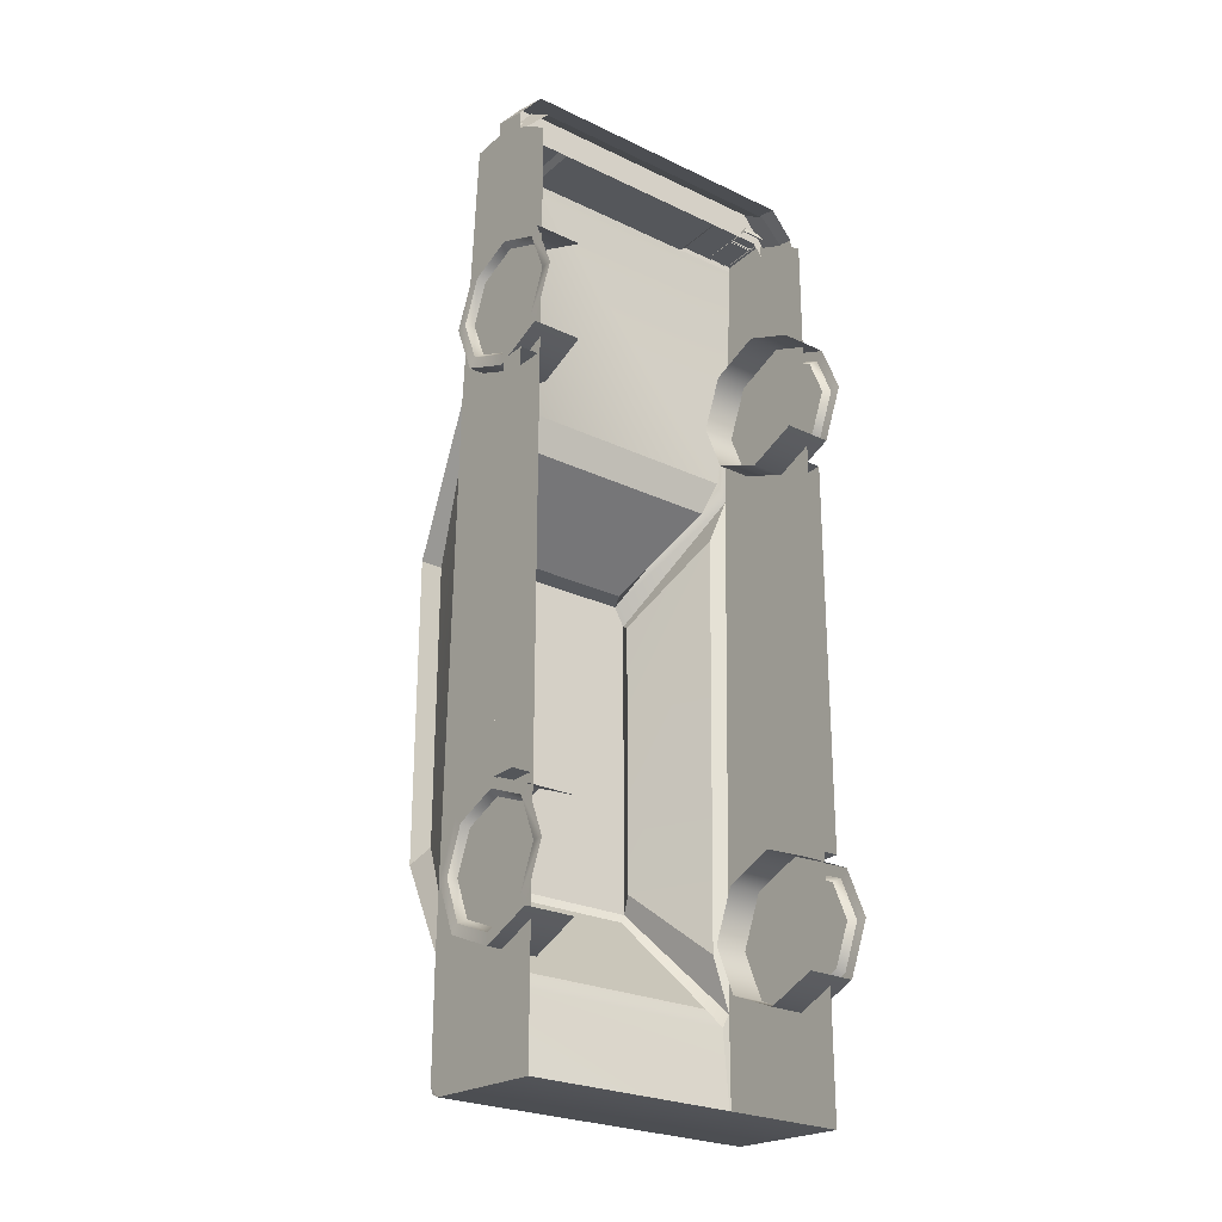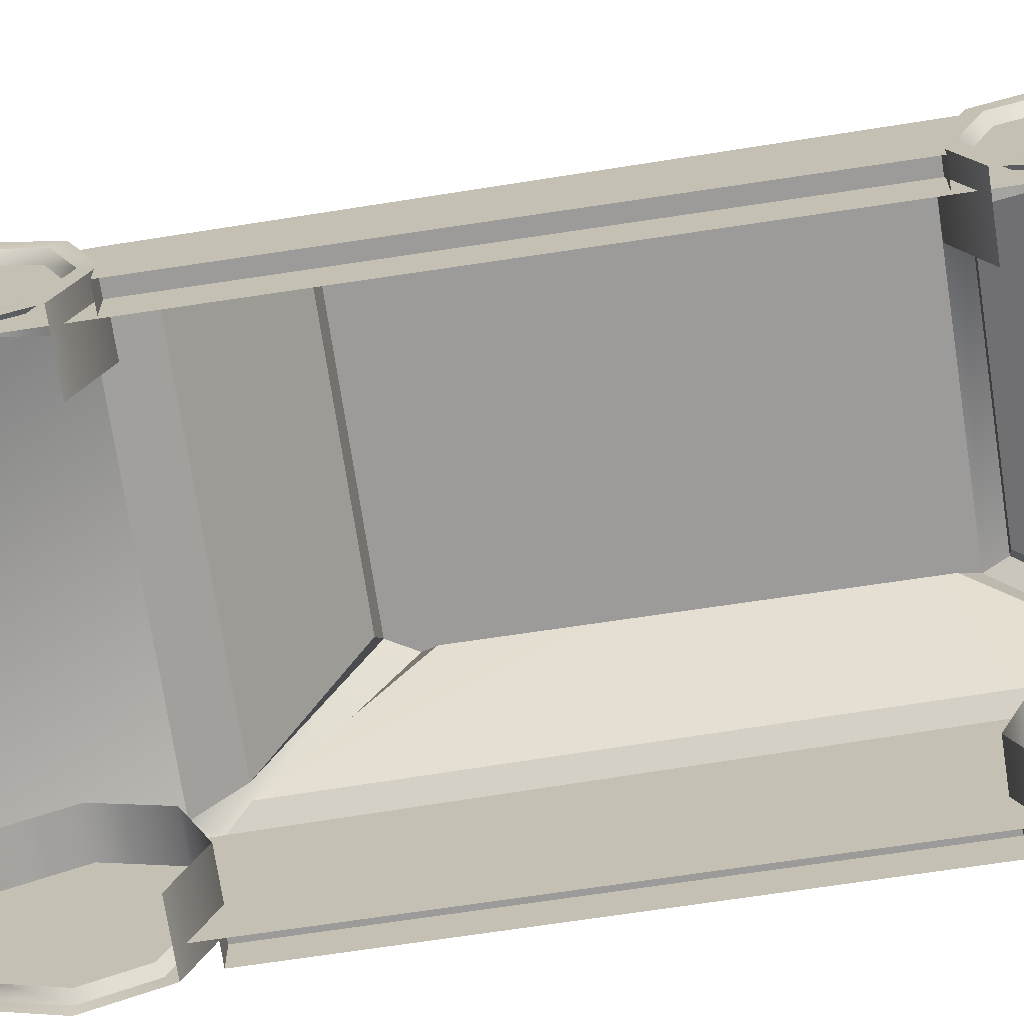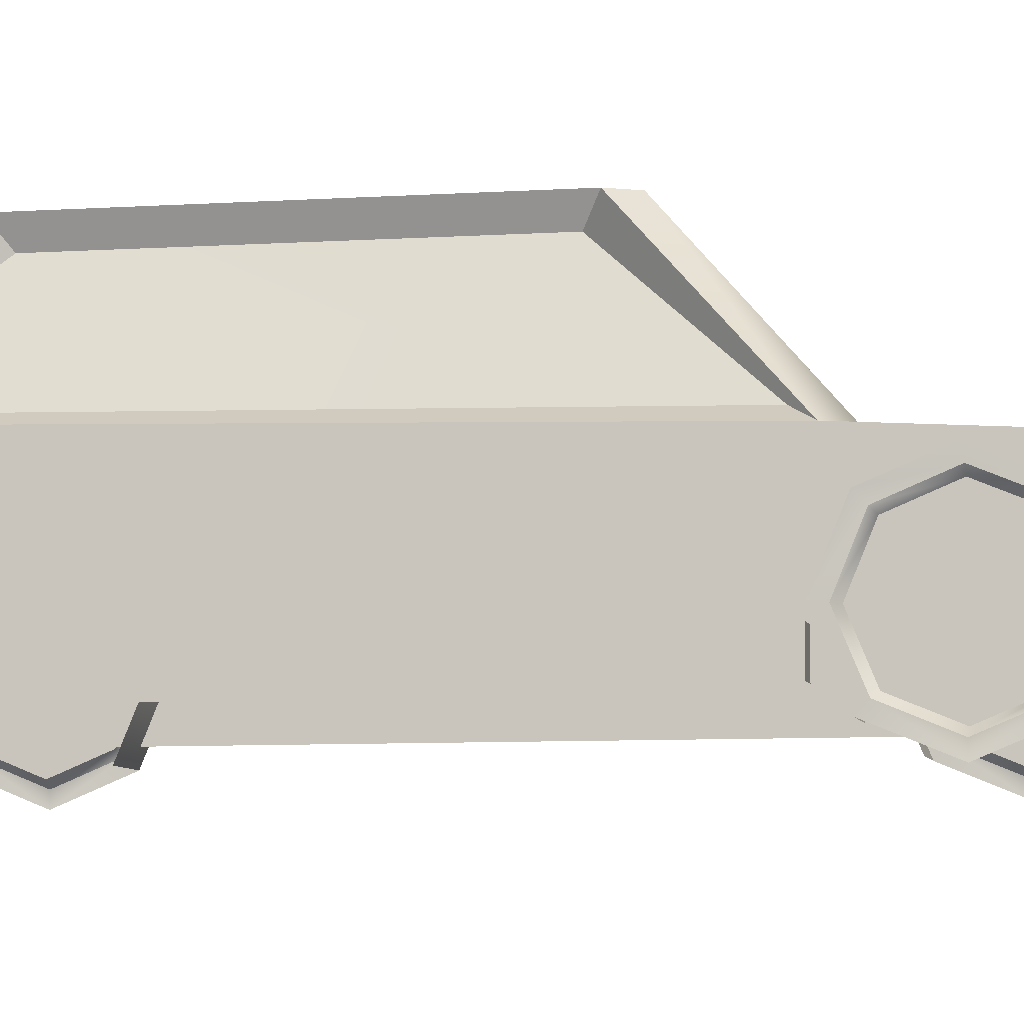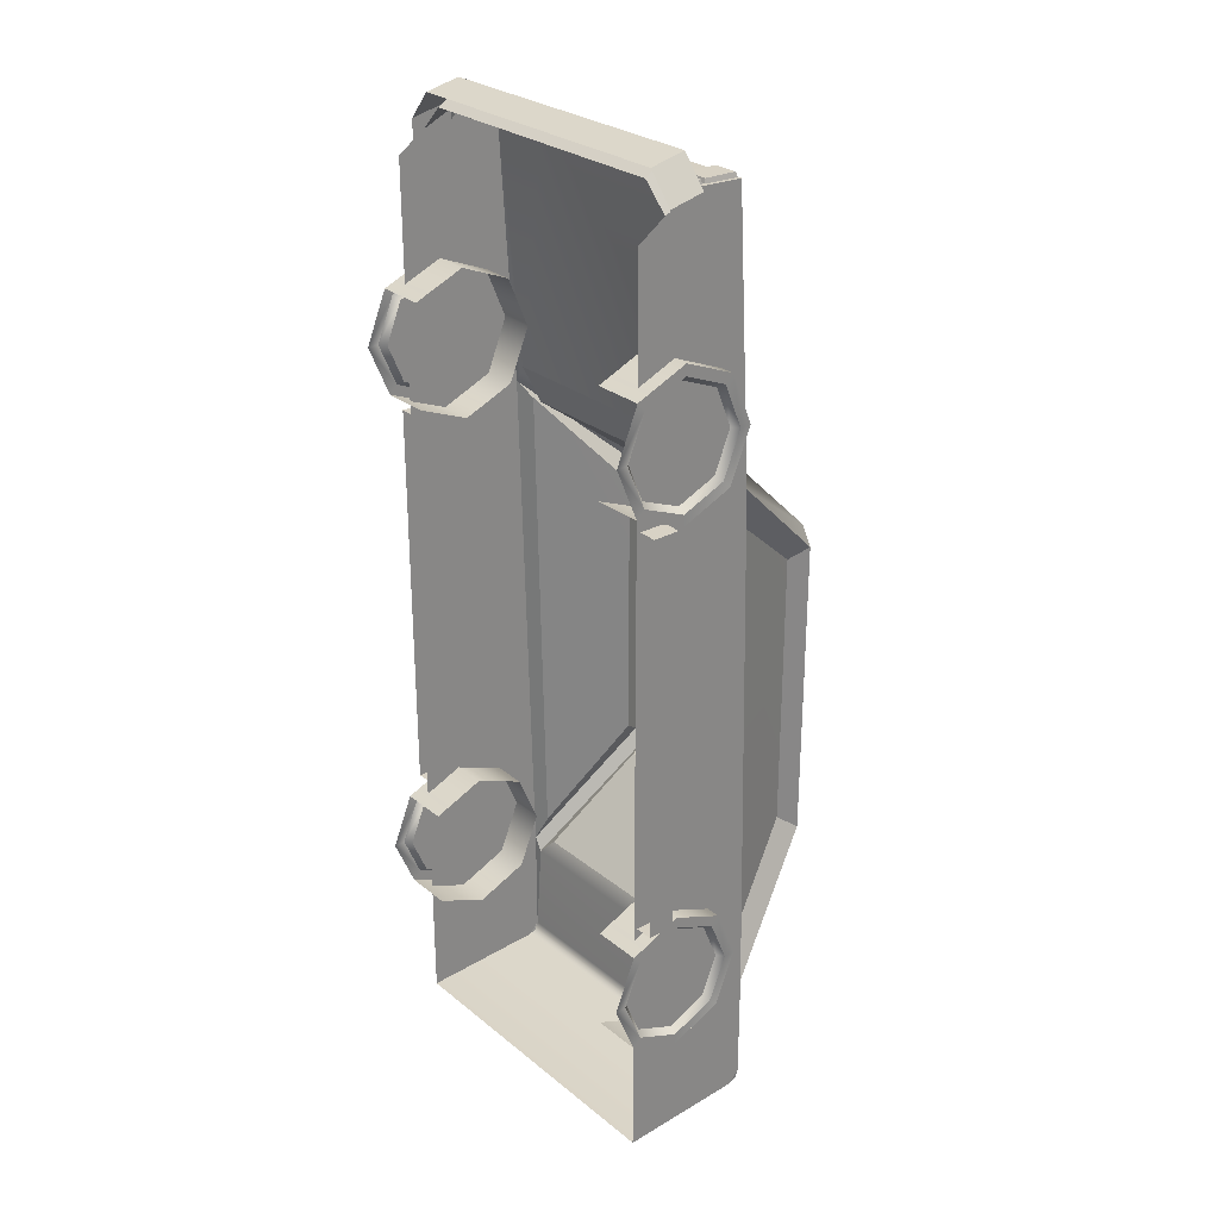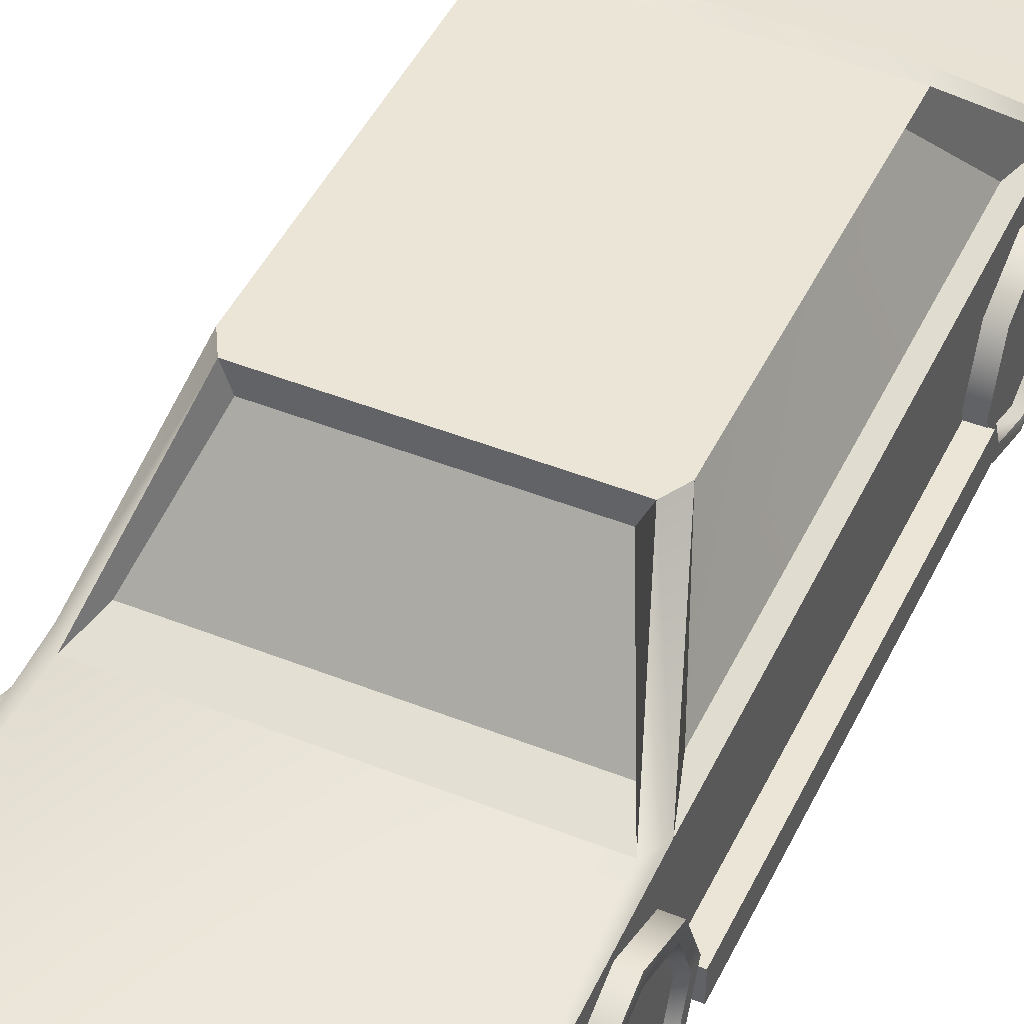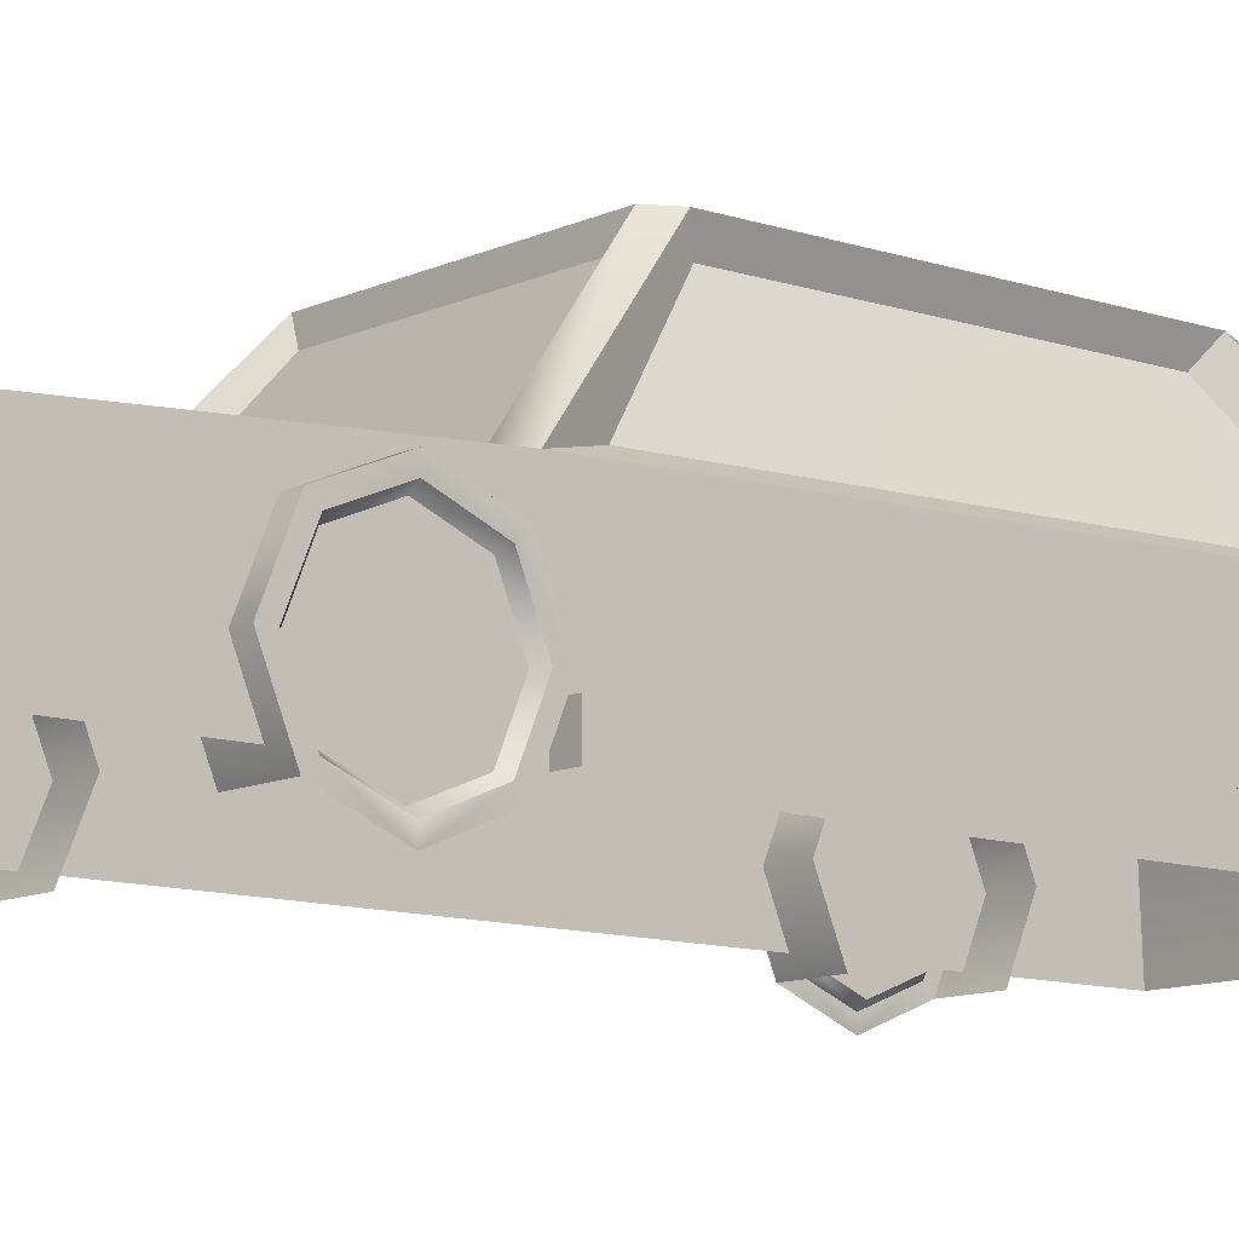
<metadata>
{"format":"obj","ext":"obj","renderer":"f3d","projection":"perspective","resolution":1024,"background":"white","views":[{"elev":-25.1,"azim":-37.8,"up":"+Z"},{"elev":-69.8,"azim":98.6,"up":"+Y"},{"elev":-6.8,"azim":-78.3,"up":"+Y"},{"elev":27.7,"azim":50.4,"up":"+Z"},{"elev":45.9,"azim":24.6,"up":"+Y"},{"elev":-10.8,"azim":49.6,"up":"+Y"}]}
</metadata>
<code>
o BoxTruck_Cube.015
v 1.058 0.7745 3.355
v 1.058 1.02 3.409
v 1.058 1.02 3.23
v -1.058 0.7745 3.355
v -1.224 0.7745 3.158
v -1.224 0.7745 2.978
v 1.224 0.7745 2.978
v 1.224 0.7745 3.158
v 1.224 1.02 3.212
v -1.058 1.02 3.23
v -1.224 1.02 3.032
v -1.224 1.02 3.212
v -1.058 1.02 3.409
v 1.224 1.02 3.032
v 1.251 0.3752 1.73
v 1.251 0.5261 1.365
v 1.251 0.5826 1.422
v 1.251 0.455 1.73
v 1.251 0.3752 -2.109
v 1.251 0.455 -2.109
v 1.251 0.5826 -1.801
v 1.251 0.5261 -1.745
v -1.251 0.3752 1.73
v -1.251 0.5261 1.365
v -1.251 0.5826 1.422
v -1.251 0.455 1.73
v -1.251 0.3752 -2.109
v -1.251 0.455 -2.109
v -1.251 0.5826 -1.801
v -1.251 0.5261 -1.745
v -1.202 0.609 1.448
v -1.202 0.4924 1.73
v 1.202 0.609 1.448
v 1.202 0.4924 1.73
v 1.202 0.609 2.011
v 1.251 0.5826 2.038
v 1.251 0.5261 -2.473
v 1.251 0.5826 -2.417
v -1.202 0.609 2.011
v -1.251 0.5826 2.038
v -1.251 0.5261 -2.473
v -1.251 0.5826 -2.417
v 1.251 0.5261 2.094
v 1.202 0.609 -2.39
v 1.202 0.4924 -2.109
v 1.202 0.609 -1.827
v -1.251 0.5261 2.094
v -1.202 0.609 -2.39
v -1.202 0.4924 -2.109
v -1.202 0.609 -1.827
v -1.251 1.255 2.094
v -1.251 1.198 2.038
v -1.251 1.326 1.73
v -1.251 1.406 1.73
v -1.202 1.172 2.011
v -1.202 1.288 1.73
v -1.251 0.8904 1.215
v -1.251 1.255 1.365
v -1.123 1.101 3.207
v -1.113 1.094 3.245
v -0.9446 1.094 3.245
v -0.9346 1.101 3.207
v 1.123 1.101 3.207
v 0.9346 1.101 3.207
v 0.9446 1.094 3.245
v 1.113 1.094 3.245
v 1.113 1.357 3.239
v 0.9446 1.357 3.239
v 0.9446 1.128 3.244
v 1.113 1.128 3.244
v 0.9446 0.9566 3.248
v 1.113 0.9566 3.248
v 1.123 1.114 3.207
v 1.123 1.369 3.201
v 0.9346 1.369 3.201
v 0.9346 1.114 3.207
v 0.9346 0.9476 3.211
v 1.123 0.9476 3.211
v 1.148 0.6384 1.219
v 1.278 0.6384 1.219
v 1.278 0.8299 1.219
v 1.148 0.8299 1.219
v 1.148 0.6384 -1.624
v 1.278 0.6384 -1.624
v 1.278 0.8299 -1.624
v 1.148 0.8299 -1.624
v -1.113 1.357 3.239
v -1.113 1.128 3.244
v -0.9446 1.128 3.244
v -0.9446 1.357 3.239
v -1.113 0.9566 3.248
v -0.9446 0.9566 3.248
v -1.123 1.114 3.207
v -1.123 1.369 3.201
v -0.9346 1.369 3.201
v -0.9346 1.114 3.207
v -0.9346 0.9476 3.211
v -1.123 0.9476 3.211
v 1.251 1.255 2.094
v 1.251 1.198 2.038
v 1.251 1.326 1.73
v 1.251 1.406 1.73
v -1.251 1.198 1.422
v -1.251 0.8904 1.294
v -0.9049 1.255 1.365
v -0.9049 1.406 1.73
v 1.148 0.9971 3.183
v 0.9783 0.9971 3.4
v 0.9783 0.8048 3.271
v 1.148 0.8048 3.099
v -1.148 0.6125 -2.632
v -1.148 0.6125 1.394
v -1.148 1.489 1.249
v -1.148 1.579 -2.491
v -1.148 1.581 -3.281
v -1.092 1.581 -2.589
v -1.148 0.9971 3.183
v 0.6686 0.9971 3.183
v -0.6692 0.9971 3.183
v -1.072 1.486 1.375
v -0.7978 2.338 0.6253
v -0.874 2.338 0.49
v 1.148 1.375 3.167
v 1.148 0.6125 2.672
v -0.9049 0.8904 1.215
v -0.9049 0.5261 1.365
v 1.148 0.6125 2.97
v -0.9783 0.8048 3.271
v -0.9783 0.9971 3.4
v -1.148 0.8048 3.099
v -1.148 1.375 3.167
v -0.6692 1.375 3.167
v 1.202 1.172 2.011
v 1.202 1.288 1.73
v -1.251 0.8904 2.245
v 1.251 0.8904 1.215
v 1.251 1.255 1.365
v 1.251 1.198 1.422
v 1.251 0.8904 1.294
v 0.9049 1.255 1.365
v 0.9049 1.406 1.73
v 0.9049 0.8904 1.215
v 0.9049 0.5261 1.365
v -1.148 1.375 3.204
v -0.7102 1.375 3.204
v 1.148 0.6125 1.394
v 1.148 1.489 1.249
v -1.148 0.6125 2.672
v -1.148 0.6125 2.97
v 1.148 0.6125 -2.632
v 1.148 1.579 -2.491
v 1.251 0.8904 2.245
v 1.251 0.8904 2.165
v 0.9049 1.255 2.094
v 0.9049 0.8904 2.245
v -1.251 0.8904 2.165
v -0.9049 1.255 2.094
v -0.9049 0.8904 2.245
v -1.202 1.172 1.448
v 1.202 1.172 1.448
v 1.202 0.8904 1.332
v 0.9049 0.5261 2.094
v -1.202 0.8904 1.332
v -0.9049 0.5261 2.094
v -1.202 0.8904 2.128
v -1.202 0.8904 1.73
v 1.202 0.8904 2.128
v -1.251 1.255 -1.745
v -1.251 1.198 -1.801
v -1.251 1.326 -2.109
v 1.092 1.581 -2.589
v 0.8183 2.338 -1.797
v 0.874 2.338 -1.686
v 0.7978 2.338 0.6253
v 1.072 1.486 1.375
v 0.874 2.338 0.49
v -0.874 2.338 -1.686
v -0.8183 2.338 -1.797
v -1.057 1.624 -2.296
v -0.8048 2.204 -1.585
v -1.251 1.406 -2.109
v -1.202 1.288 -2.109
v 1.148 1.581 -3.281
v 1.148 0.6125 -3.4
v 1.148 1.506 -3.359
v 0.7336 2.204 0.6461
v 0.9852 1.561 1.133
v 1.056 1.561 0.9396
v 0.8027 2.204 0.4149
v 1.057 1.62 -2.098
v 1.202 0.8904 1.73
v -1.202 1.172 -2.39
v -1.055 1.557 1.138
v 0.8046 2.204 -1.587
v -0.8029 2.204 0.4134
v 0.992 1.628 -2.472
v 0.7435 2.204 -1.796
v -0.7401 2.204 -1.796
v -0.9886 1.628 -2.472
v -0.9829 1.561 1.133
v -0.7313 2.204 0.6461
v -1.148 1.506 -3.359
v -1.148 0.6125 -3.4
v 0.6686 1.375 3.167
v 0.7096 1.375 3.204
v 1.148 1.375 3.204
v 0.7096 0.9971 3.22
v 1.148 0.9971 3.22
v -1.148 0.9971 3.22
v -0.7102 0.9971 3.22
v 1.251 1.255 -1.745
v 1.251 1.198 -1.801
v 1.251 1.326 -2.109
v 1.251 1.406 -2.109
v -1.251 1.198 -2.417
v -1.202 1.172 -1.827
v -1.251 0.8904 -2.624
v -1.251 1.255 -2.473
v 1.202 1.288 -2.109
v 1.202 1.172 -2.39
v 1.251 1.198 -2.417
v -1.251 0.8904 -2.544
v 1.202 1.172 -1.827
v -0.9049 1.255 -2.473
v 1.251 0.8904 -2.624
v 1.251 1.255 -2.473
v 1.251 0.8904 -2.544
v 0.9049 1.255 -2.473
v 0.9049 1.406 -2.109
v 0.9049 0.8904 -2.624
v 0.9049 0.5261 -2.473
v 1.251 0.8904 -1.594
v 1.251 0.8904 -1.674
v 0.9049 1.255 -1.745
v 0.9049 0.8904 -1.594
v -0.9049 1.406 -2.109
v -0.9049 0.8904 -2.624
v -0.9049 0.5261 -2.473
v -1.251 0.8904 -1.594
v 1.202 0.8904 -2.507
v 0.9049 0.5261 -1.745
v -1.251 0.8904 -1.674
v -0.9049 1.255 -1.745
v -0.9049 0.8904 -1.594
v 1.202 0.8904 -1.711
v -1.202 0.8904 -2.507
v -0.9049 0.5261 -1.745
v -1.202 0.8904 -1.711
v 1.202 0.8904 -2.109
v -1.202 0.8904 -2.109
v -1.148 0.6384 1.219
v -1.148 0.8299 1.219
v -1.278 0.8299 1.219
v -1.278 0.6384 1.219
v -1.278 0.6384 -1.624
v -1.148 0.6384 -1.624
v -1.148 0.8299 -1.624
v -1.278 0.8299 -1.624
v -1.147 1.559 -3.335
v 1.147 1.559 -3.335
f 3 10 13 2
f 2 1 8 9
f 10 11 12 13
f 14 9 8 7
f 13 12 5 4
f 11 6 5 12
f 3 2 9 14
f 15 16 17 18
f 19 20 21 22
f 23 26 25 24
f 27 30 29 28
f 26 32 31 25
f 18 17 33 34
f 35 36 18 34
f 19 37 38 20
f 39 32 26 40
f 27 28 42 41
f 15 18 36 43
f 20 38 44 45
f 46 21 20 45
f 23 47 40 26
f 28 49 48 42
f 50 49 28 29
f 51 54 53 52
f 52 53 56 55
f 59 60 61 62
f 63 64 65 66
f 67 68 69 70
f 66 65 71 72
f 73 74 67 70
f 75 76 69 68
f 77 78 72 71
f 76 73 70 69
f 74 75 68 67
f 78 63 66 72
f 64 77 71 65
f 79 80 81 82
f 82 81 85 86
f 80 84 85 81
f 83 86 85 84
f 87 88 89 90
f 60 91 92 61
f 93 88 87 94
f 95 90 89 96
f 97 92 91 98
f 96 89 88 93
f 94 87 90 95
f 98 91 60 59
f 62 61 92 97
f 99 100 101 102
f 57 104 103 58
f 105 58 54 106
f 107 108 109 110
f 111 112 113 114
f 115 114 116
f 117 108 107 118 119
f 113 120 121 122
f 123 110 124
f 125 126 24 57
f 124 110 127
f 128 129 117 130
f 120 131 132
f 100 133 134 101
f 135 156 40 47
f 136 137 138 139
f 140 141 102 137
f 142 136 16 143
f 132 131 144 145
f 124 146 147 123
f 130 131 148
f 148 149 130
f 150 151 147 146
f 152 43 36 153
f 140 137 136 142
f 99 154 155 152
f 51 135 158 157
f 135 47 164 158
f 139 138 160 161
f 152 155 162 43
f 106 54 51 157
f 108 129 128 109
f 136 139 17 16
f 52 55 165 156
f 51 52 156 135
f 141 154 99 102
f 99 152 153 100
f 57 24 25 104
f 17 139 161 33
f 100 153 167 133
f 40 156 165 39
f 105 125 57 58
f 166 165 55
f 159 163 166
f 151 171 172 173
f 174 175 147 176
f 114 177 178 116
f 123 147 175
f 120 113 131
f 117 129 108
f 123 107 110
f 177 114 179 180
f 166 32 39
f 130 117 131
f 25 31 163 104
f 104 163 159 103
f 36 35 167 153
f 31 32 166
f 116 171 183 115
f 151 150 184 185 183
f 112 148 131 113
f 175 174 186 187
f 176 147 188 189
f 147 151 190 188
f 191 133 167
f 160 191 161
f 33 191 34
f 191 35 34
f 182 170 215 192
f 53 54 58 103
f 166 55 56
f 31 166 163
f 191 134 133
f 160 134 191
f 33 161 191
f 191 167 35
f 159 166 56
f 168 181 170 169
f 169 170 182 216
f 101 138 137 102
f 166 39 165
f 193 180 179
f 194 188 190
f 193 195 180
f 194 189 188
f 173 176 189 194
f 172 171 196 197
f 116 178 198 199
f 151 173 194 190
f 113 122 195 193
f 122 177 180 195
f 114 113 193 179
f 121 120 200 201
f 120 175 187 200
f 171 116 199 196
f 198 197 196 199
f 187 186 201 200
f 172 178 177 173
f 174 121 201 186
f 178 172 197 198
f 122 121 174 176
f 111 114 115 202 203
f 123 204 205 206
f 132 119 118 204
f 177 122 176 173
f 175 204 123
f 175 120 132 204
f 171 151 183
f 205 207 208 206
f 144 209 210 145
f 117 119 210 209
f 119 132 145 210
f 118 107 208 207
f 107 123 206 208
f 131 117 209 144
f 204 118 207 205
f 211 212 213 214
f 224 218 181 236
f 237 238 41 217
f 219 220 221 213
f 239 242 29 30
f 212 223 219 213
f 224 237 217 218
f 225 226 221 227
f 228 229 214 226
f 230 225 37 231
f 232 22 21 233
f 228 226 225 230
f 211 234 235 232
f 222 246 192 215
f 217 41 42 222
f 227 221 220 240
f 232 235 241 22
f 217 222 215 218
f 225 227 38 37
f 56 53 103 159
f 236 181 168 243
f 229 234 211 214
f 211 232 233 212
f 134 160 138 101
f 38 227 240 44
f 212 233 245 223
f 42 48 246 222
f 168 239 244 243
f 169 216 248 242
f 250 248 216
f 168 169 242 239
f 239 30 247 244
f 21 46 245 233
f 29 242 248 50
f 249 223 245
f 220 249 240
f 44 249 45
f 249 46 45
f 192 250 182
f 250 49 50
f 250 50 248
f 250 216 182
f 249 219 223
f 220 219 249
f 44 240 249
f 249 245 46
f 48 250 246
f 48 49 250
f 170 181 218 215
f 213 221 226 214
f 192 246 250
f 251 252 253 254
f 252 257 258 253
f 254 253 258 255
f 256 255 258 257
f 259 202 115
f 185 260 183
f 115 183 260 259
f 259 260 185 202
f 202 185 184 203
f 2 13 4 1

</code>
